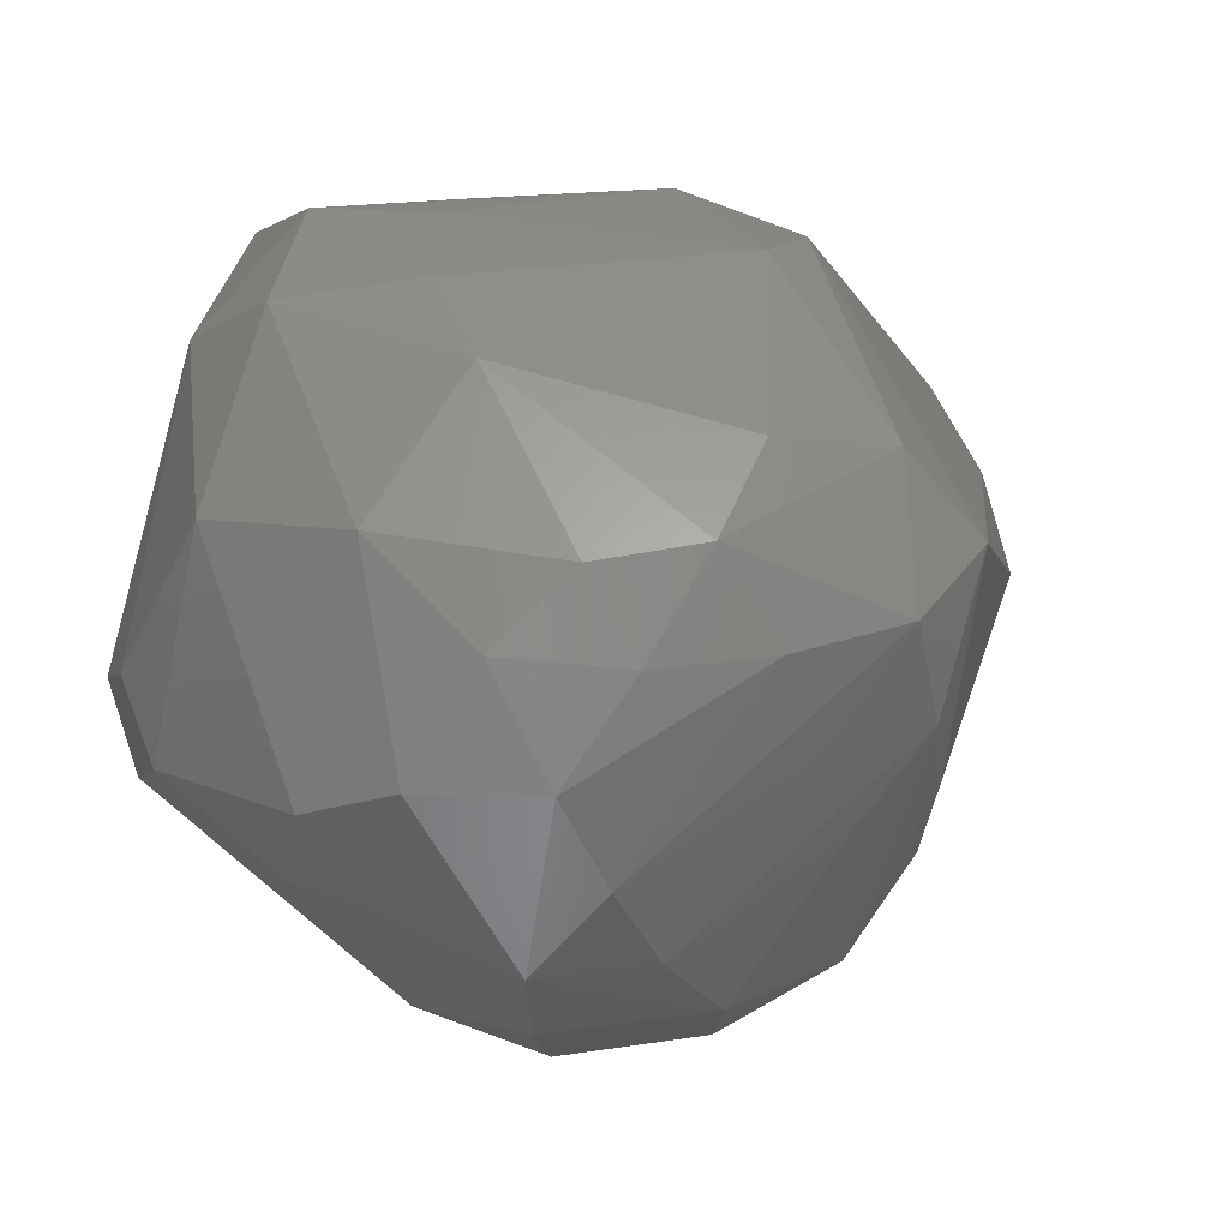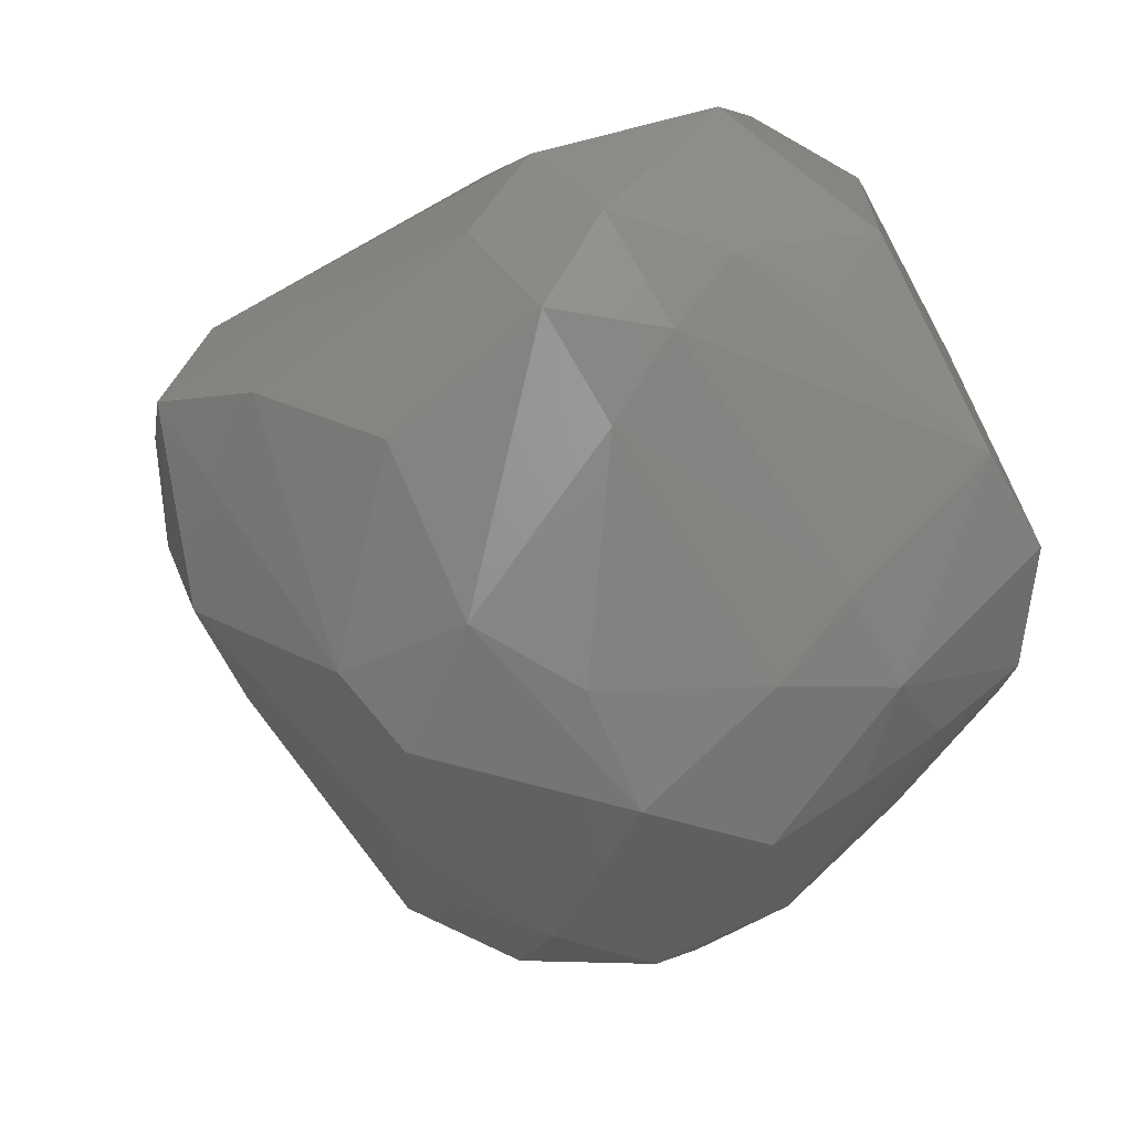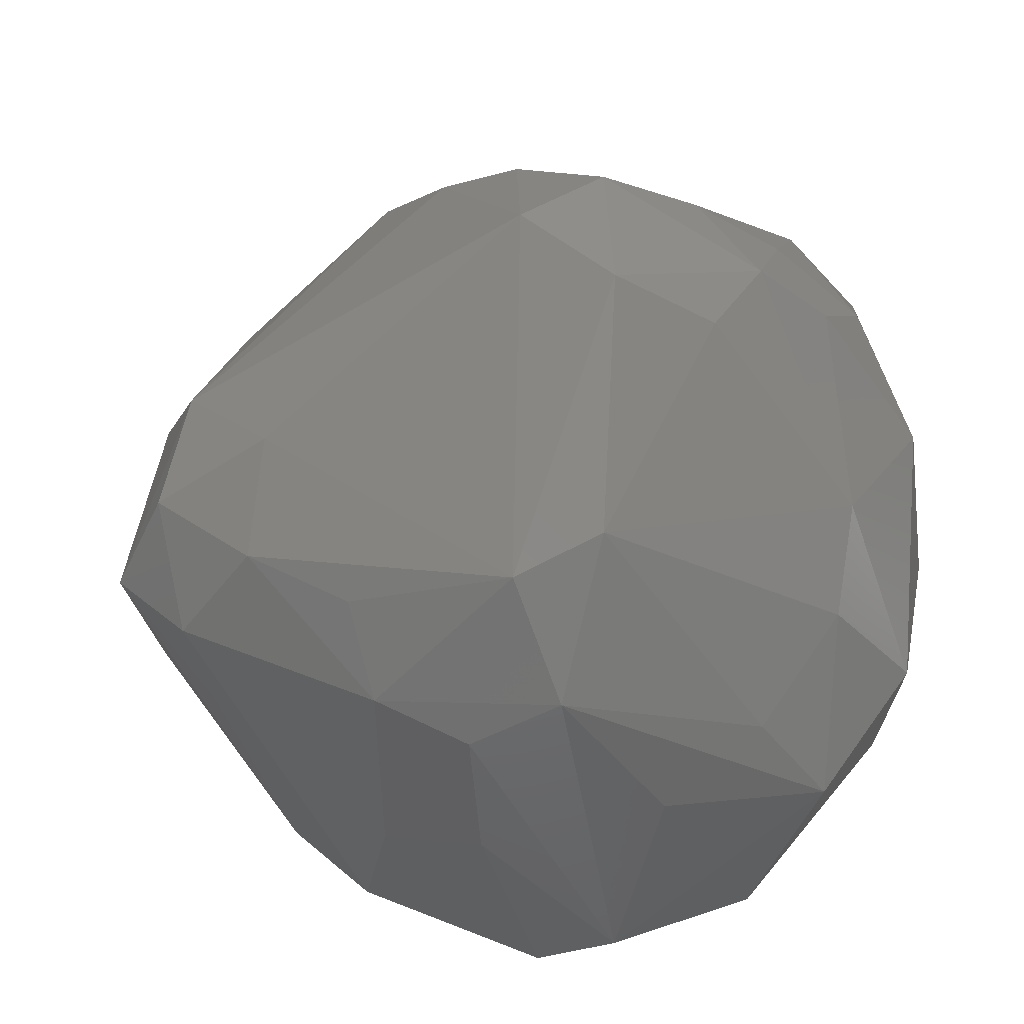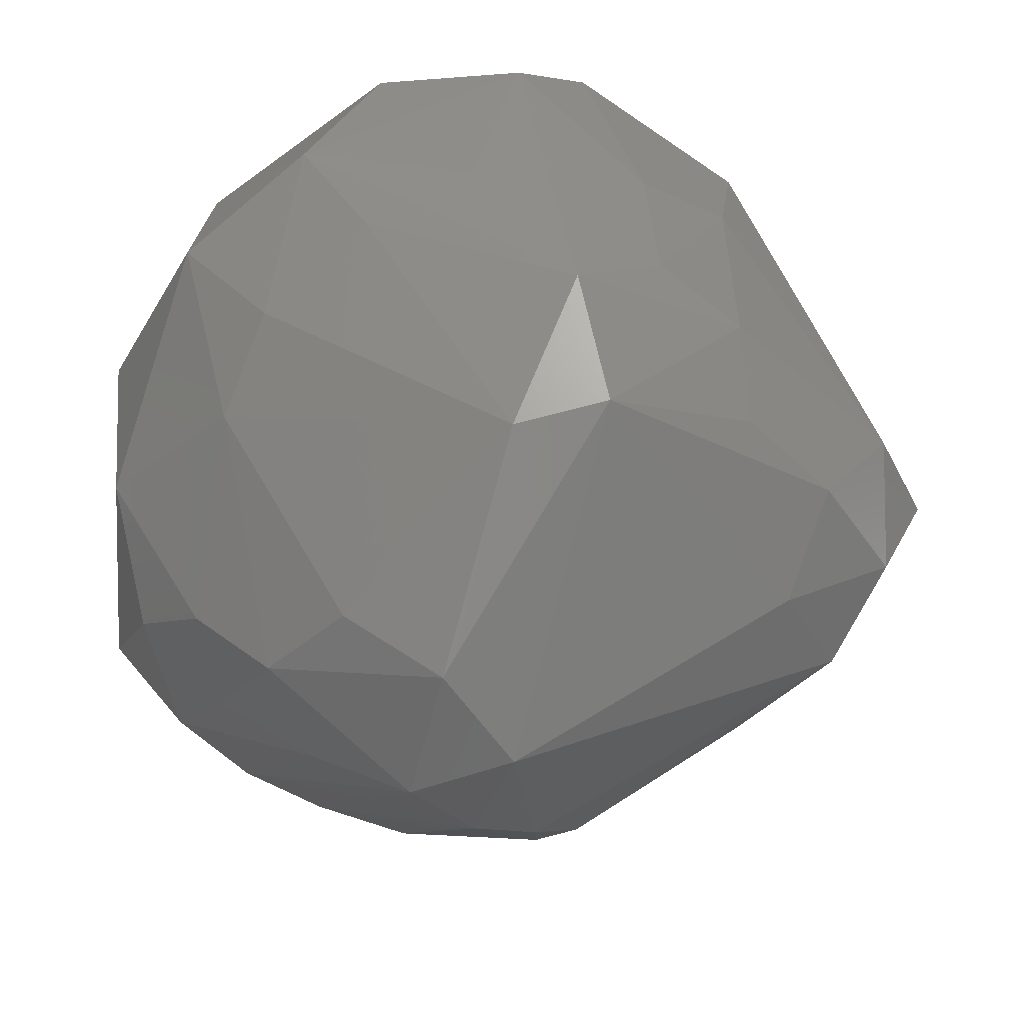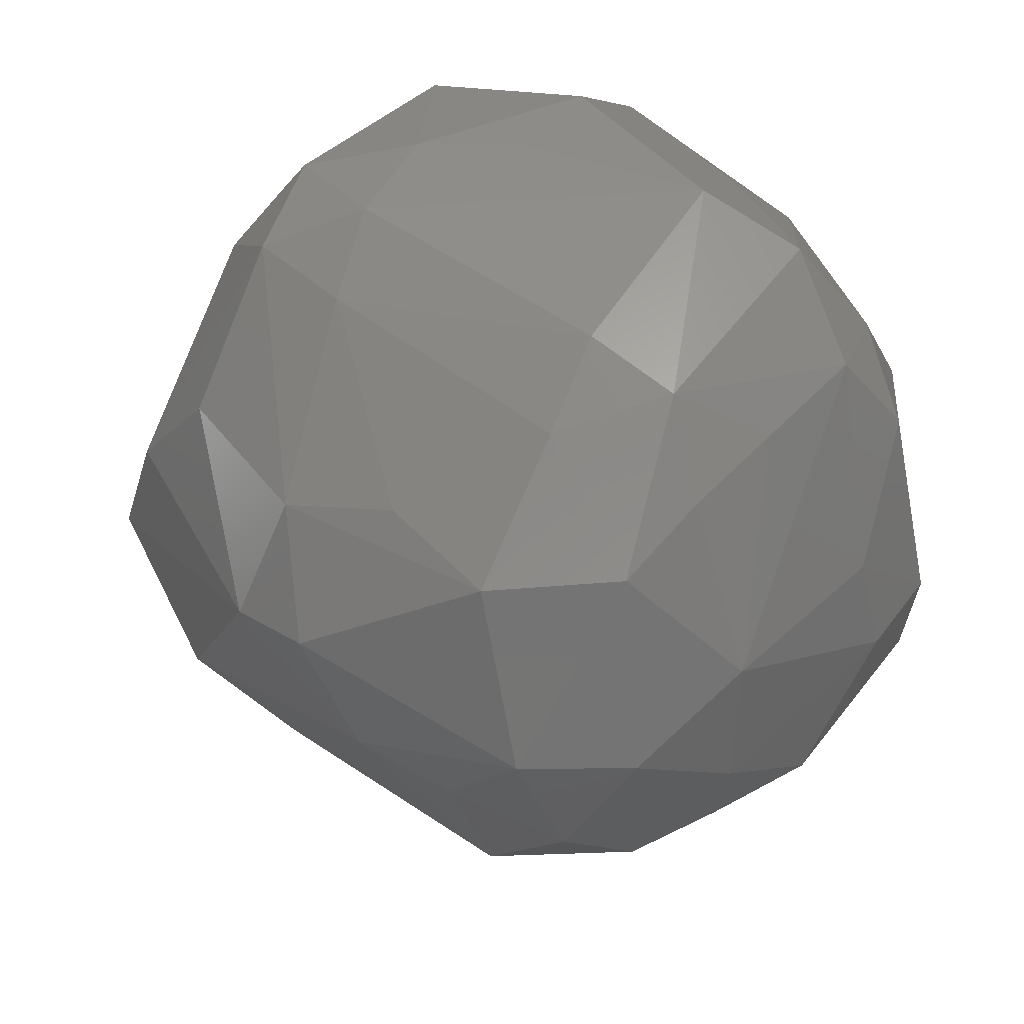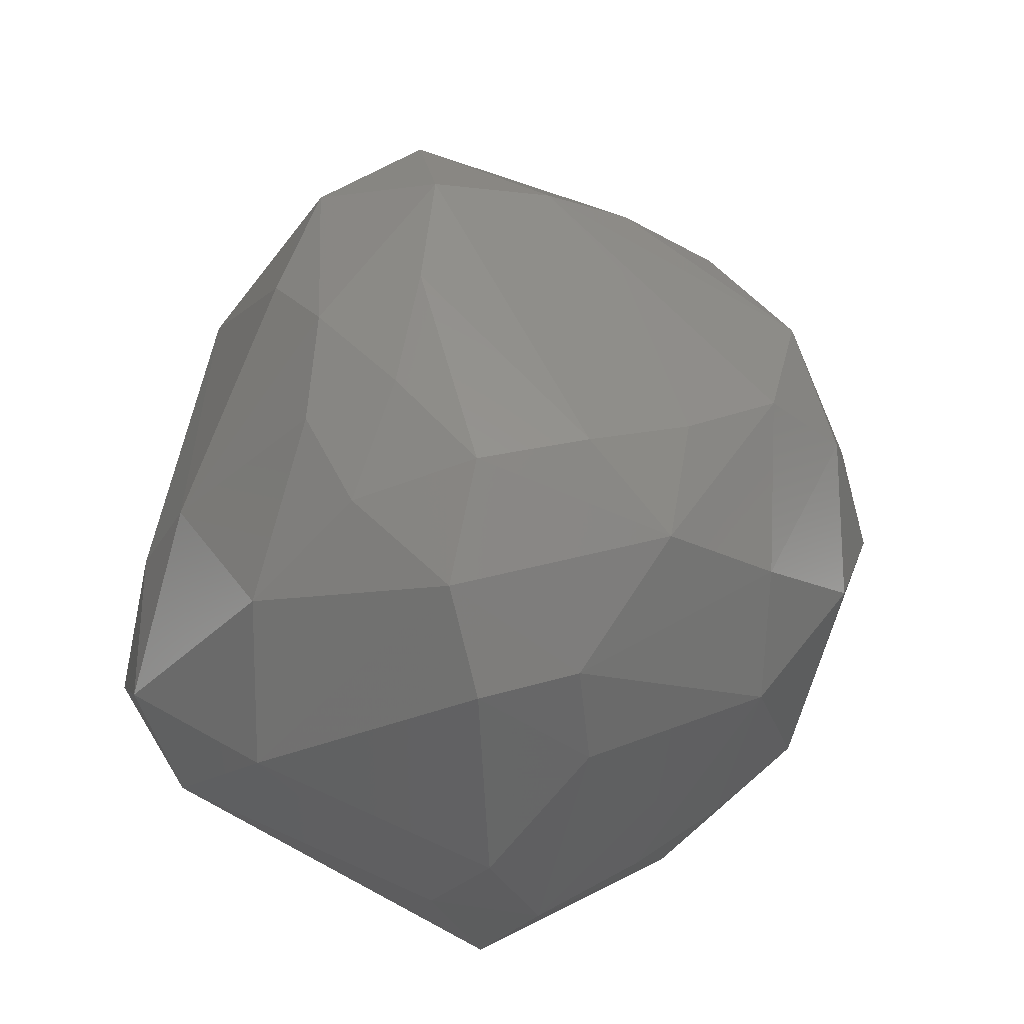
<metadata>
{"format":"stl","ext":"stl","renderer":"f3d","projection":"perspective","resolution":1024,"background":"white","views":[{"elev":10.3,"azim":-47.3,"up":"+Y"},{"elev":-30.1,"azim":148.9,"up":"+Y"},{"elev":30.4,"azim":163.5,"up":"+Z"},{"elev":50.6,"azim":3.0,"up":"+Y"},{"elev":-53.1,"azim":-175.9,"up":"+Y"},{"elev":29.3,"azim":-73.1,"up":"+Z"}]}
</metadata>
<code>
# stl→obj: 88 verts, 172 faces
v 0.09719 0.1709 0.8037
v 0.6077 0.1997 0.4225
v 0.2474 0.6297 0.3069
v 0.8093 0.1399 0.2824
v 0.7115 0.001313 0.418
v 0.01857 -0.1168 0.7708
v -0.09802 0.07355 0.8173
v -0.4753 -0.3383 0.5218
v -0.5975 -0.1651 0.5189
v -0.5126 -0.5025 0.3698
v 0.8896 0.07924 0.08
v 0.7285 -0.2363 0.2238
v 0.1853 0.1639 -0.7397
v -0.1439 0.3384 -0.7314
v 0.1659 0.5345 -0.6773
v 0.4192 0.1944 -0.6923
v -0.03664 0.3325 0.7349
v -0.2287 0.3561 0.6209
v 0.07186 0.6165 0.3641
v -0.3758 0.2117 0.644
v 0.08818 -0.6812 -0.2705
v 0.04871 -0.7709 0.0901
v -0.1779 -0.6827 -0.276
v -0.178 -0.7721 0.1038
v -0.3865 -0.6594 -0.02475
v -0.03258 0.1369 -0.7346
v -0.3693 -0.05115 -0.7169
v 0.2864 -0.008601 -0.6992
v 0.4984 0.0045 -0.622
v 0.3454 -0.1651 -0.5948
v 0.5863 0.1941 -0.5173
v 0.4593 -0.4419 -0.3155
v 0.6462 -0.1608 -0.358
v -0.5751 0.4675 -0.3404
v -0.374 0.6807 -0.2666
v -0.248 0.625 -0.5496
v -0.4442 0.295 -0.5393
v 0.1777 0.7071 0.06544
v 0.4922 0.549 0.03262
v -0.5437 -0.1474 -0.6316
v -0.2846 -0.4548 -0.5263
v -0.618 -0.2896 -0.4567
v -0.5984 0.5452 -0.1172
v -0.7726 0.2137 -0.09549
v -0.7264 0.2246 0.229
v -0.4196 0.5848 0.07772
v -0.05539 -0.4943 -0.4807
v -0.7289 -0.2263 -0.2745
v -0.7834 -0.2237 0.139
v -0.6428 -0.3927 -0.04674
v -0.7505 -0.1617 0.3431
v -0.6616 0.04934 0.4328
v 0.677 0.3353 0.2542
v 0.5404 -0.291 0.3876
v 0.2159 -0.3967 0.5867
v 0.1339 -0.2423 0.6949
v -0.1836 -0.1378 0.7014
v -0.3347 -0.488 0.5008
v -0.1602 -0.6105 0.4819
v -0.3015 0.03623 0.7189
v 0.5785 -0.4586 -0.07545
v 0.3566 -0.6399 0.1189
v 0.4636 0.4774 -0.3428
v 0.7991 0.2663 0.06756
v -0.4861 0.4697 0.245
v -0.2367 0.6746 -0.08791
v 0.4506 -0.5842 -0.0902
v 0.1293 -0.5864 0.4983
v -0.3171 -0.5676 -0.3574
v -0.02807 -0.7148 0.3417
v -0.3583 -0.6599 0.2351
v -0.1397 -0.3443 -0.5914
v 0.8033 -0.001722 -0.1503
v 0.4826 0.3826 -0.5506
v 0.2478 -0.5294 -0.3536
v 0.0342 0.6254 -0.5959
v 0.3346 0.6367 -0.03935
v -0.6791 -0.09197 -0.4189
v -0.675 -0.3805 0.1553
v -0.5322 0.1832 0.5133
v -0.4881 0.02331 0.5937
v 0.5186 0.4727 0.2085
v -0.05963 -0.2851 0.6692
v 0.7425 0.2112 -0.1308
v -0.4603 -0.4428 -0.4113
v 0.1873 -0.6939 0.2118
v -0.03877 0.6875 -0.2252
v 0.299 0.5881 -0.3177
f 1 2 3
f 4 2 5
f 1 5 2
f 6 1 7
f 8 9 10
f 11 4 5
f 12 11 5
f 13 14 15
f 16 13 15
f 17 7 1
f 17 1 3
f 18 17 19
f 19 17 3
f 7 17 20
f 18 20 17
f 21 22 23
f 24 23 22
f 23 24 25
f 26 14 13
f 26 27 14
f 13 27 26
f 28 13 16
f 28 27 13
f 29 30 28
f 29 28 16
f 31 29 16
f 30 29 32
f 32 29 33
f 34 35 36
f 36 14 37
f 37 34 36
f 15 14 36
f 38 3 39
f 19 3 38
f 40 34 37
f 40 27 41
f 41 42 40
f 27 40 14
f 37 14 40
f 43 34 44
f 44 45 43
f 35 34 43
f 43 46 35
f 47 23 41
f 21 23 47
f 48 49 44
f 49 48 50
f 25 50 42
f 48 42 50
f 51 10 9
f 49 51 44
f 45 44 51
f 52 45 51
f 9 52 51
f 4 53 2
f 53 3 2
f 5 54 12
f 54 5 55
f 56 1 6
f 56 5 1
f 5 56 55
f 7 57 6
f 57 7 8
f 57 58 6
f 8 58 57
f 10 58 8
f 58 10 59
f 60 8 7
f 9 8 60
f 20 60 7
f 12 61 11
f 33 61 32
f 61 12 62
f 63 39 64
f 64 39 53
f 53 4 64
f 64 4 11
f 19 65 18
f 46 65 19
f 20 18 65
f 46 43 65
f 65 43 45
f 19 66 46
f 35 46 66
f 38 66 19
f 38 35 66
f 67 62 22
f 22 21 67
f 62 67 61
f 61 67 32
f 67 21 32
f 55 68 54
f 55 56 68
f 6 68 56
f 68 6 59
f 54 68 12
f 68 62 12
f 23 69 41
f 25 69 23
f 24 22 70
f 70 68 59
f 25 24 71
f 71 59 10
f 70 71 24
f 71 70 59
f 27 28 72
f 72 41 27
f 41 72 47
f 30 72 28
f 72 30 47
f 73 33 29
f 73 29 31
f 73 31 11
f 73 11 61
f 33 73 61
f 16 74 31
f 74 16 15
f 15 63 74
f 74 63 64
f 32 75 30
f 75 32 21
f 75 47 30
f 47 75 21
f 15 36 76
f 36 35 76
f 39 63 77
f 77 38 39
f 77 76 38
f 34 40 78
f 44 34 78
f 78 48 44
f 78 40 42
f 42 48 78
f 50 25 79
f 79 25 71
f 10 79 71
f 50 79 49
f 51 49 79
f 79 10 51
f 80 45 52
f 65 80 20
f 45 80 65
f 81 52 9
f 80 81 20
f 52 81 80
f 60 20 81
f 81 9 60
f 53 39 82
f 53 82 3
f 39 3 82
f 83 6 58
f 83 59 6
f 58 59 83
f 84 64 11
f 11 31 84
f 84 74 64
f 31 74 84
f 42 41 85
f 69 85 41
f 25 42 85
f 69 25 85
f 86 62 68
f 86 68 70
f 62 86 22
f 22 86 70
f 87 38 76
f 87 76 35
f 38 87 35
f 15 76 88
f 88 76 77
f 63 15 88
f 88 77 63

</code>
